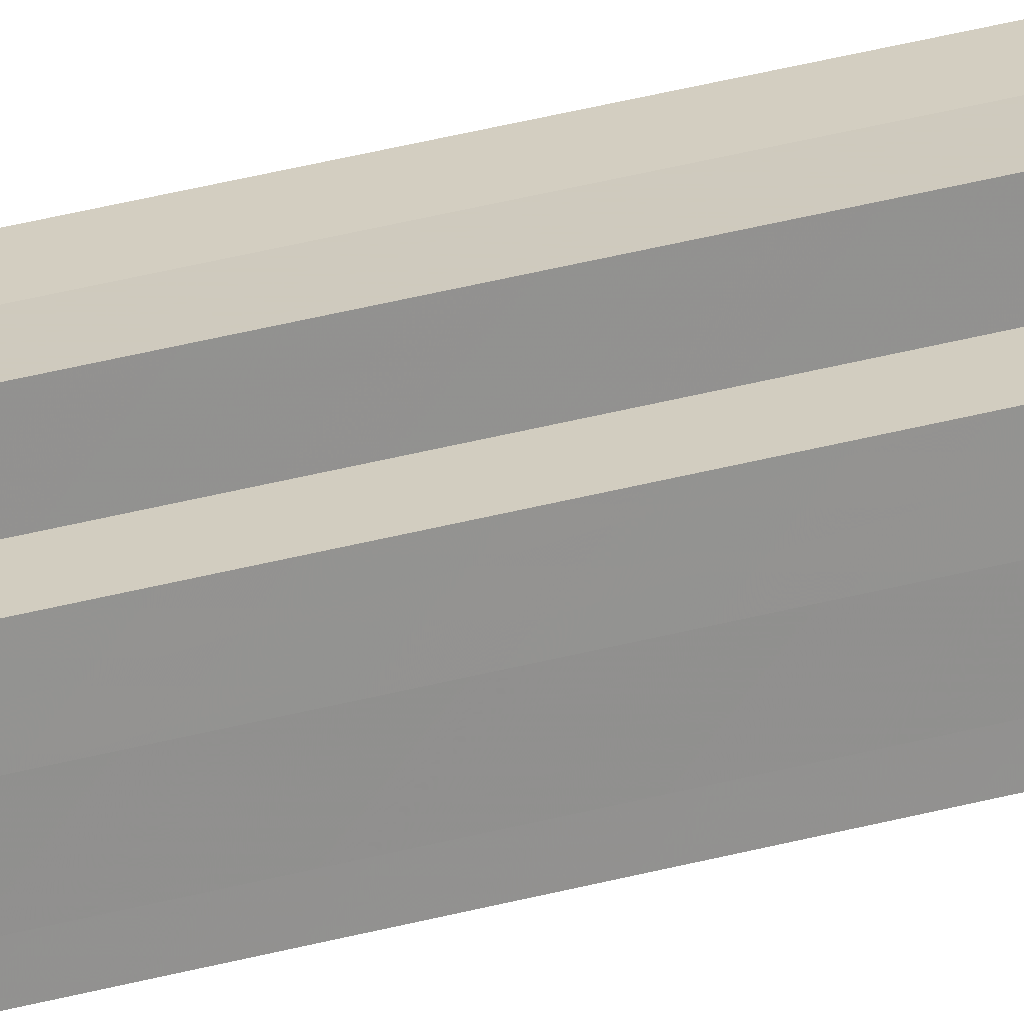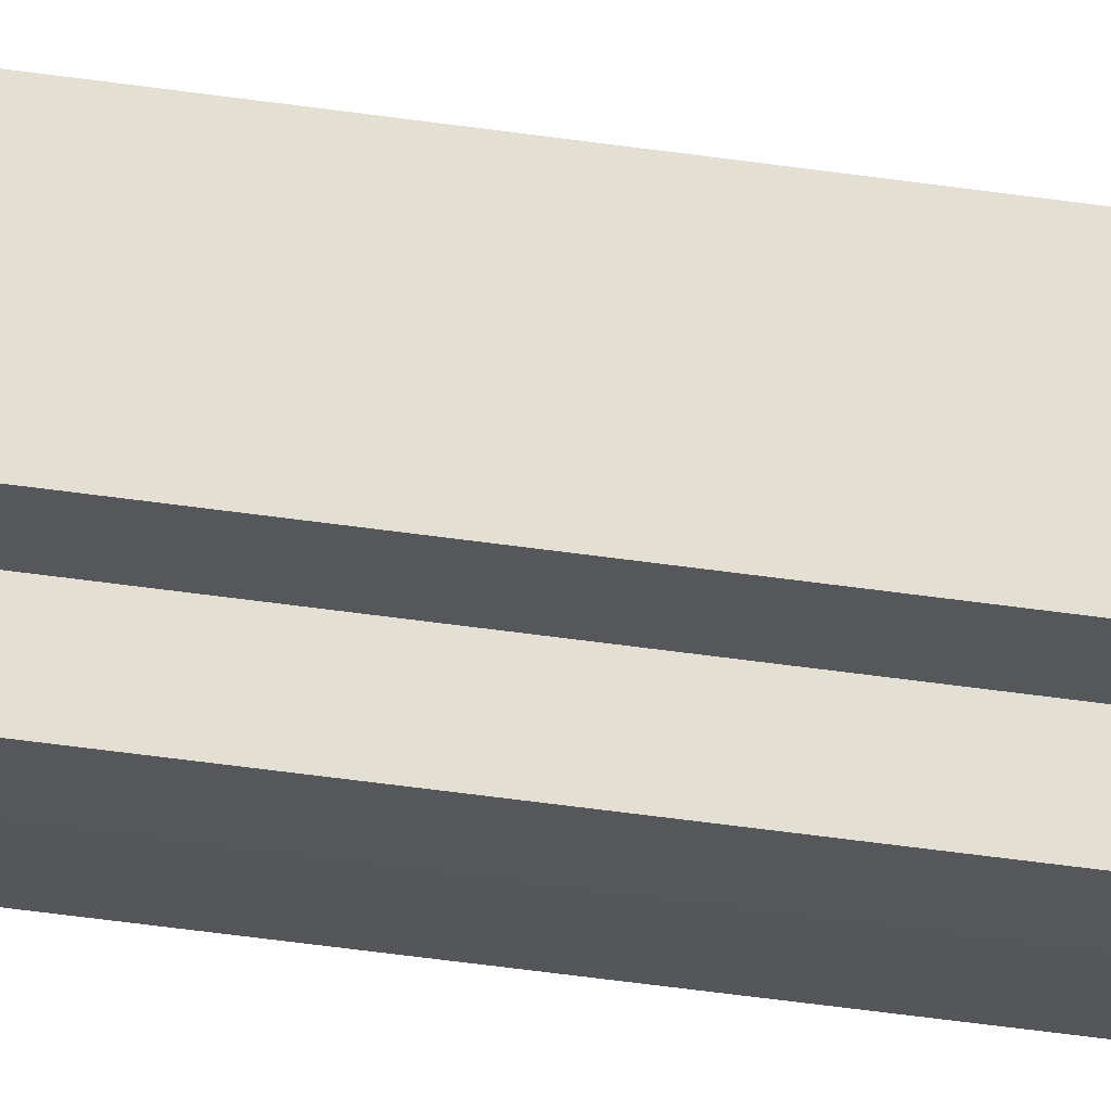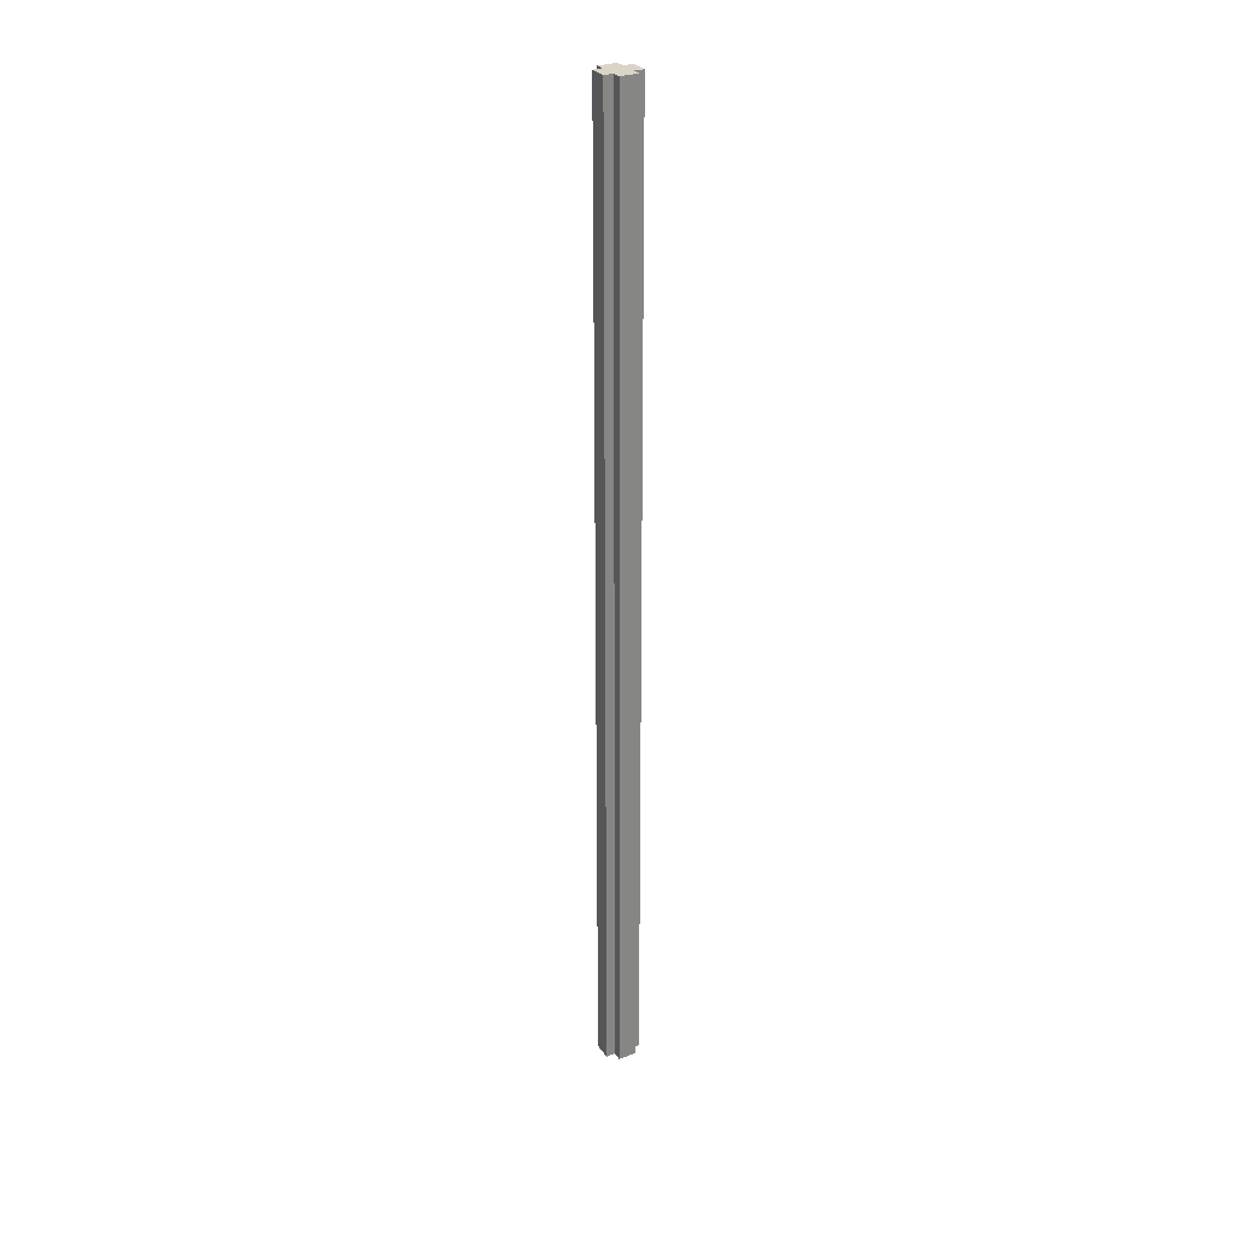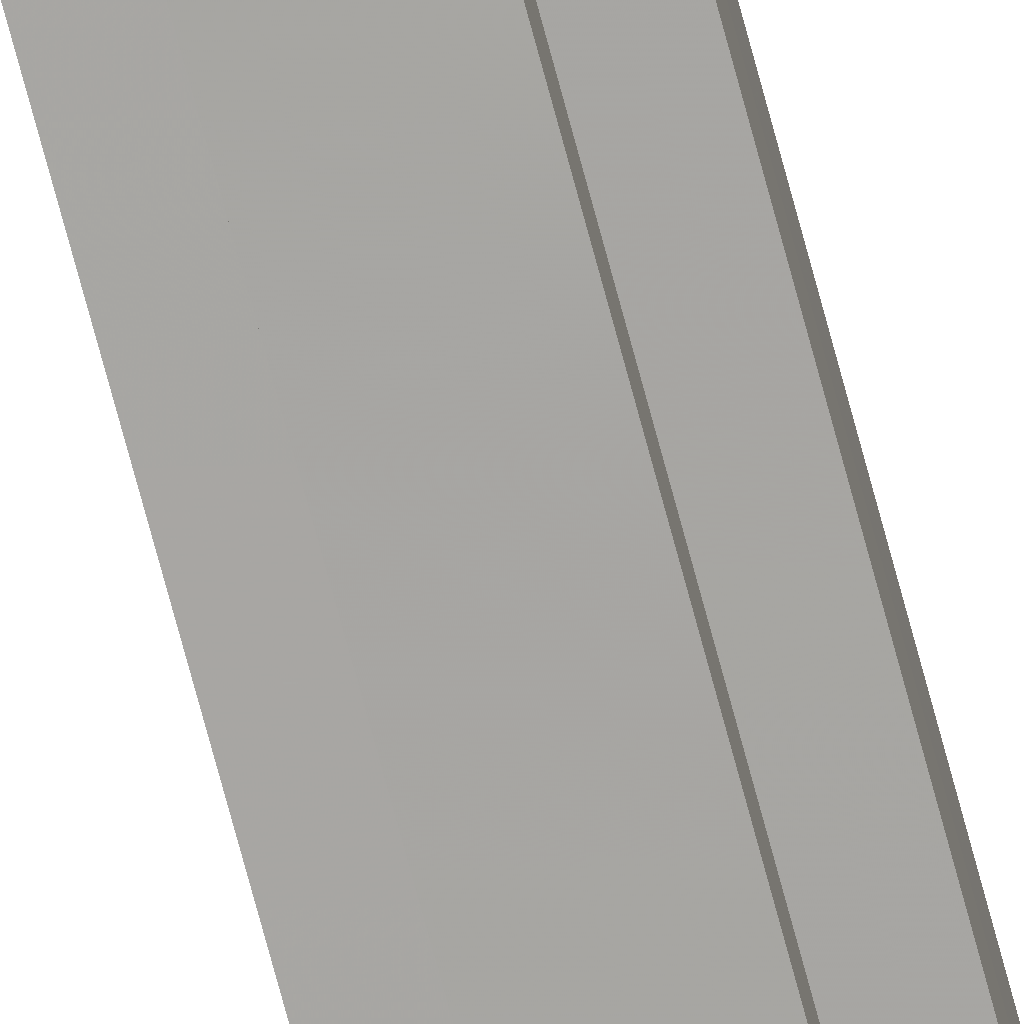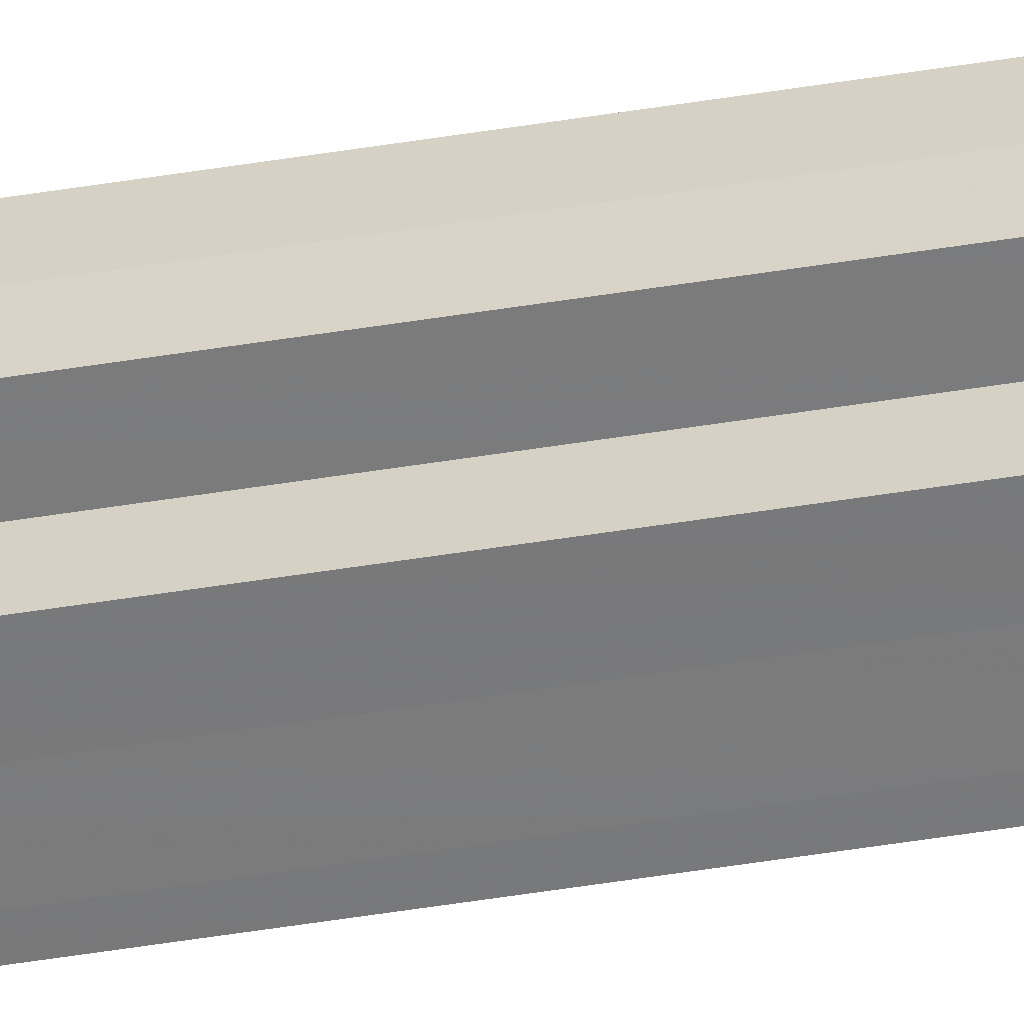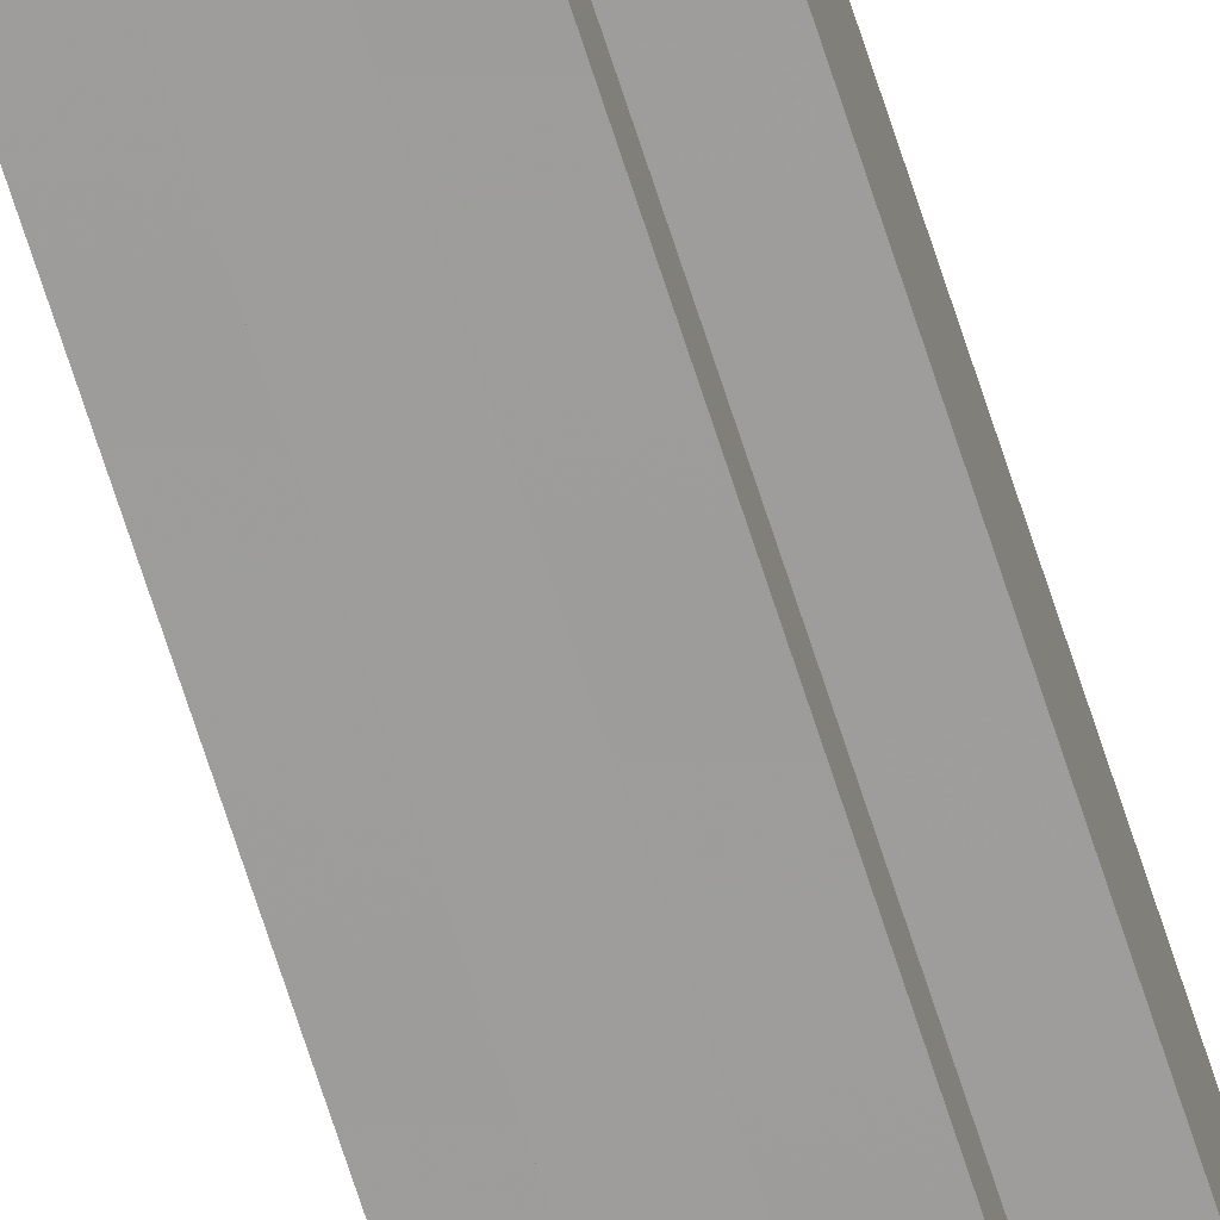
<metadata>
{"format":"obj","ext":"obj","renderer":"f3d","projection":"perspective","resolution":1024,"background":"white","views":[{"elev":24.2,"azim":-117.0,"up":"+Y"},{"elev":-26.4,"azim":-105.3,"up":"+Y"},{"elev":29.0,"azim":151.5,"up":"+Z"},{"elev":-74.1,"azim":15.0,"up":"+Y"},{"elev":-58.0,"azim":99.2,"up":"+Y"},{"elev":-70.4,"azim":-162.1,"up":"+Y"}]}
</metadata>
<code>
o 3499
v 2224 1909 17.85
v 2224 1909 17.85
v 2224 1909 18.92
v 2224 1909 17.85
v 2224 1909 18.92
v 2224 1909 17.85
v 2224 1909 18.92
v 2224 1909 17.85
v 2224 1909 18.92
v 2224 1909 17.85
v 2224 1909 17.85
v 2224 1909 17.85
v 2224 1909 18.92
v 2224 1909 18.92
v 2224 1909 17.85
v 2224 1909 17.85
v 2224 1909 17.85
v 2224 1909 18.92
v 2224 1909 18.92
v 2224 1909 17.85
v 2224 1909 17.85
v 2224 1909 17.85
v 2224 1909 17.85
v 2224 1909 18.92
v 2224 1909 18.92
v 2224 1909 18.92
v 2224 1909 17.85
v 2224 1909 17.85
v 2224 1909 17.85
v 2224 1909 17.85
v 2224 1909 18.92
v 2224 1909 17.85
v 2224 1909 18.92
v 2224 1909 18.92
v 2224 1909 17.85
v 2224 1909 17.85
v 2224 1909 17.85
v 2224 1909 18.92
v 2224 1909 18.92
v 2224 1909 17.85
v 2224 1909 17.85
v 2224 1909 17.85
v 2224 1909 17.85
v 2224 1909 18.92
v 2224 1909 18.92
v 2224 1909 18.92
v 2224 1909 17.85
v 2224 1909 17.85
v 2224 1909 17.85
v 2224 1909 17.85
v 2224 1909 17.85
v 2224 1909 18.92
v 2224 1909 18.92
v 2224 1909 18.92
v 2224 1909 17.85
v 2224 1909 17.85
v 2224 1909 17.85
v 2224 1909 18.92
v 2224 1909 18.92
v 2224 1909 17.85
v 2224 1909 17.85
v 2224 1909 17.85
v 2224 1909 17.85
v 2224 1909 18.92
v 2224 1909 18.92
v 2224 1909 17.85
v 2224 1909 18.92
v 2224 1909 17.85
v 2224 1909 17.85
v 2224 1909 18.92
v 2224 1909 18.92
v 2224 1909 17.85
v 2224 1909 17.85
v 2224 1909 18.92
v 2224 1909 18.92
v 2224 1909 17.85
v 2224 1909 17.85
v 2224 1909 17.85
v 2224 1909 17.85
v 2224 1909 17.85
v 2224 1909 18.92
v 2224 1909 18.92
v 2224 1909 18.92
v 2224 1909 18.92
v 2224 1909 18.92
v 2224 1909 18.92
v 2224 1909 18.92
v 2224 1909 18.92
v 2224 1909 18.92
v 2224 1909 18.92
v 2224 1909 18.92
v 2224 1909 18.92
v 2224 1909 18.92
v 2224 1909 18.92
v 2224 1909 18.92
v 2224 1909 18.92
v 2224 1909 18.92
v 2224 1909 18.92
f 1 2 3
f 4 1 5
f 5 6 7
f 7 8 9
f 10 8 11
f 10 12 8
f 13 12 14
f 15 16 13
f 10 17 12
f 18 17 19
f 20 21 18
f 10 22 17
f 10 23 22
f 24 23 25
f 26 27 24
f 28 29 26
f 29 30 31
f 10 32 23
f 33 32 34
f 35 36 33
f 10 37 32
f 38 37 39
f 40 41 38
f 10 42 37
f 10 43 42
f 44 43 45
f 46 47 44
f 10 48 43
f 49 50 46
f 50 51 52
f 53 48 54
f 55 56 53
f 10 57 48
f 58 57 59
f 60 61 58
f 10 62 57
f 10 63 62
f 64 63 65
f 10 66 63
f 67 68 64
f 10 69 66
f 10 11 69
f 70 66 71
f 72 73 70
f 74 69 75
f 76 77 74
f 78 79 67
f 79 80 81
f 82 83 84
f 82 85 83
f 82 84 86
f 82 87 85
f 82 86 88
f 82 89 87
f 82 88 90
f 82 91 89
f 82 90 92
f 82 93 91
f 82 92 94
f 82 95 93
f 82 94 96
f 82 97 95
f 82 96 98
f 82 98 97

</code>
